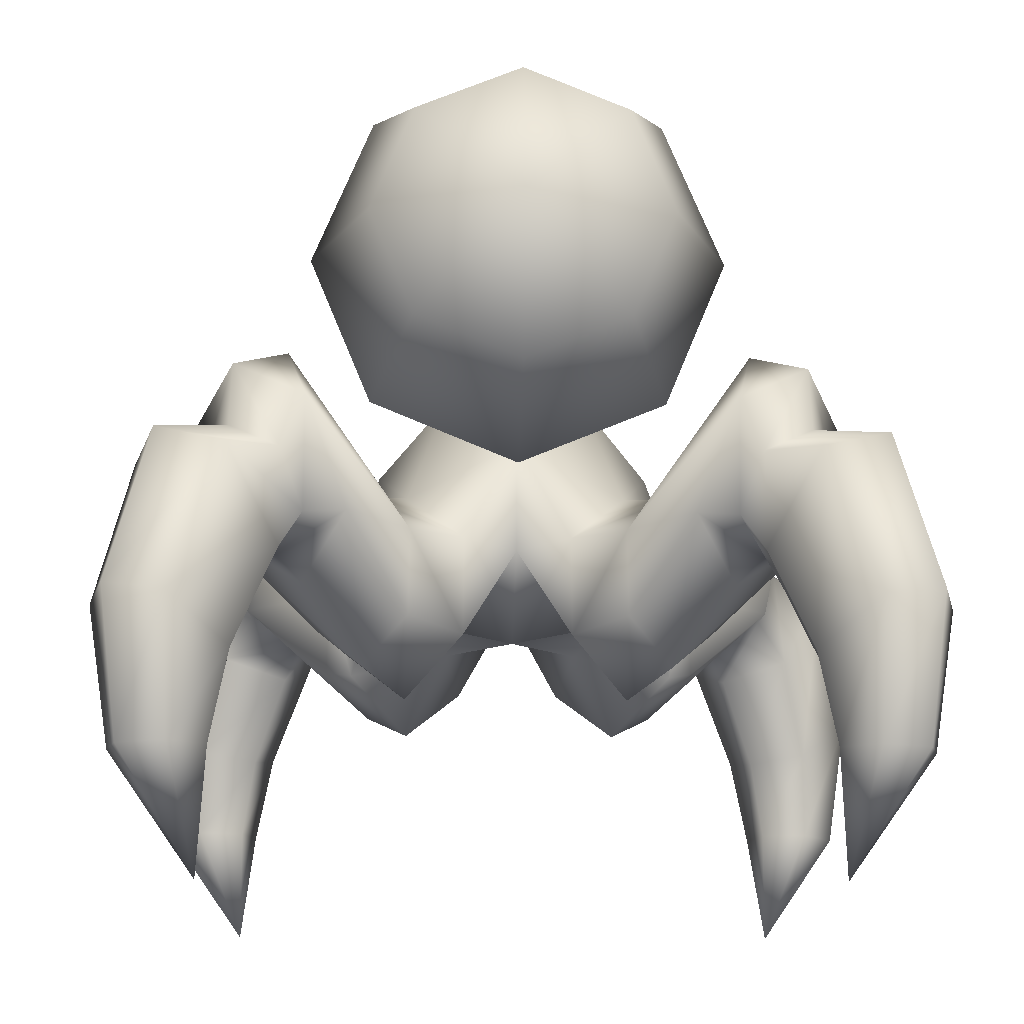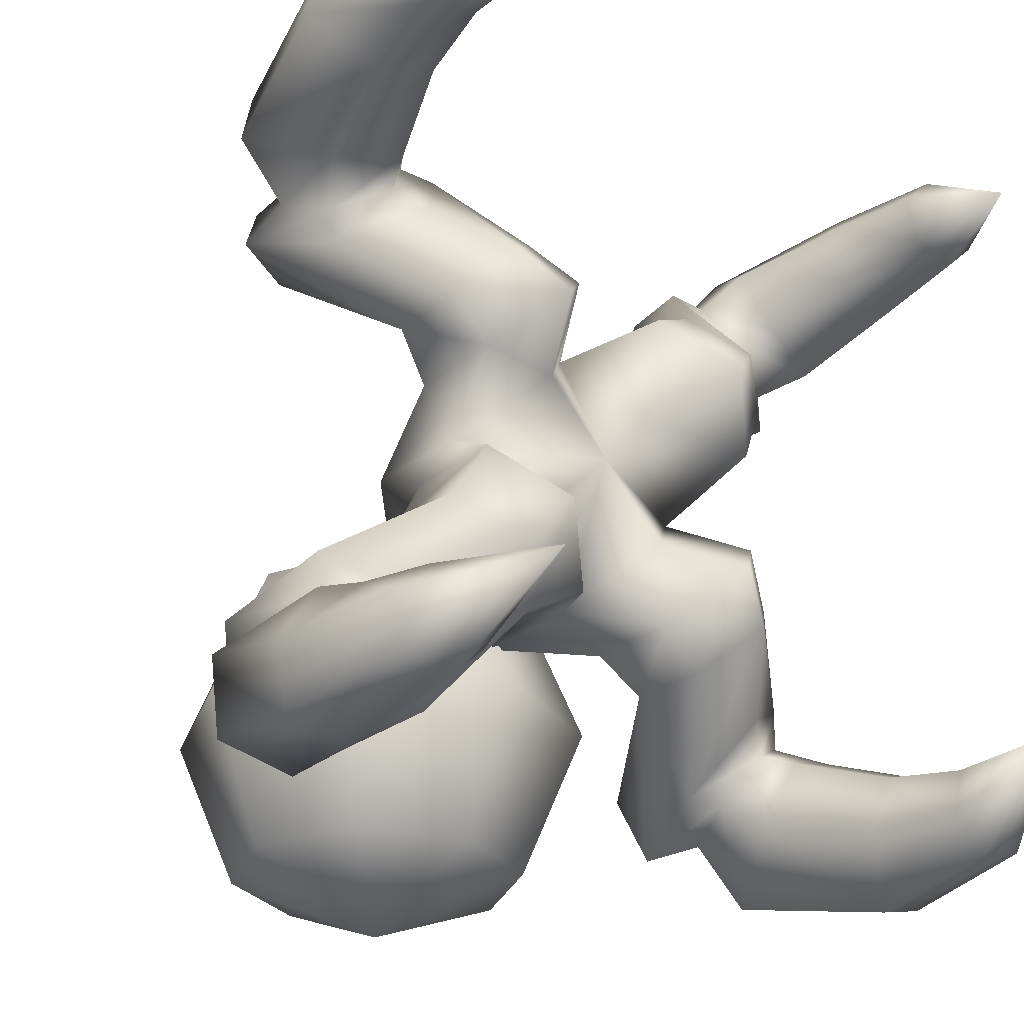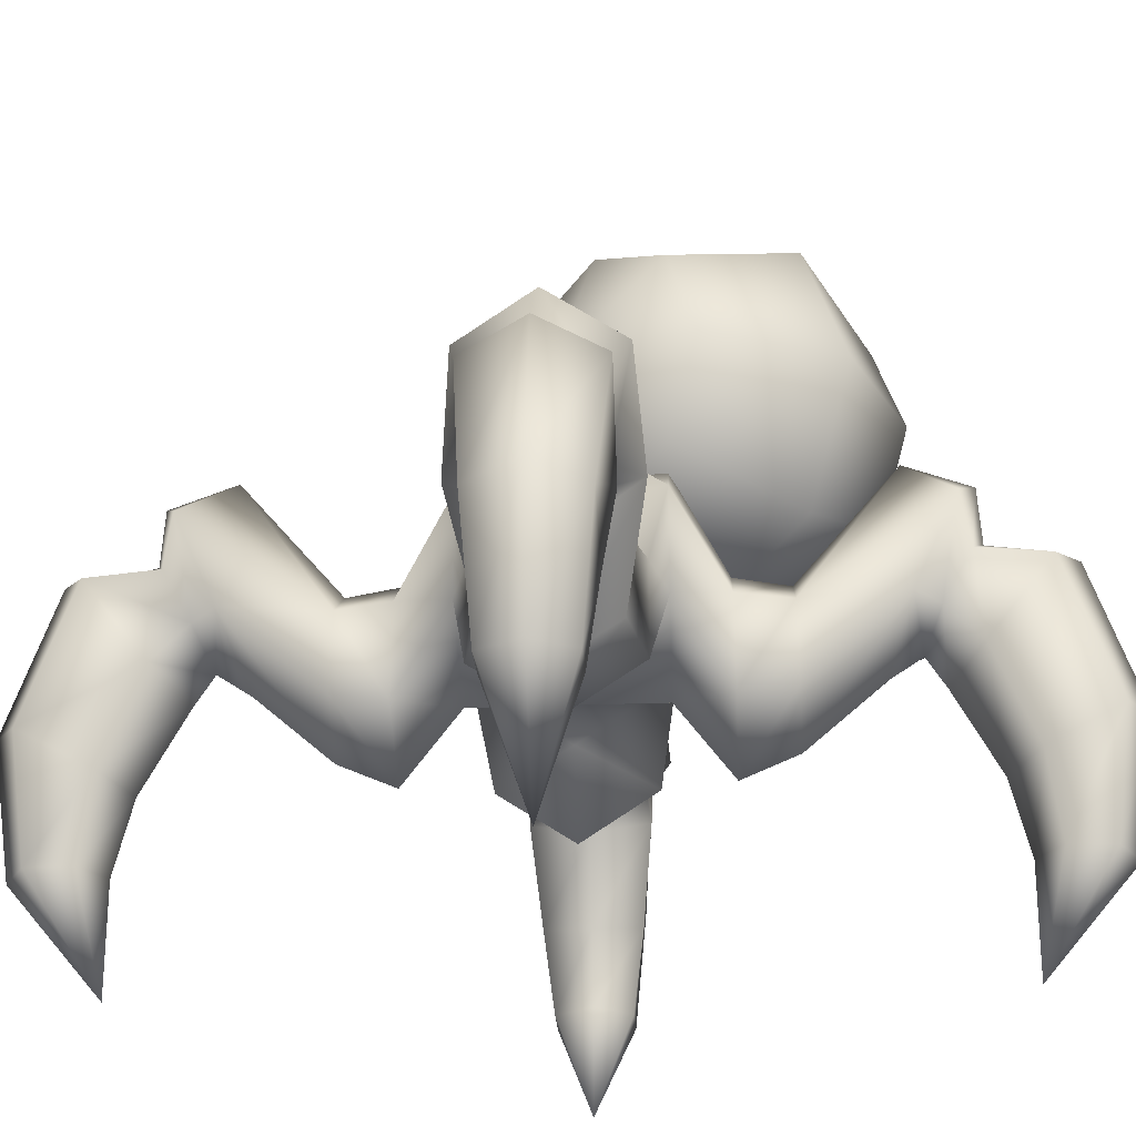
<metadata>
{"format":"obj","ext":"obj","renderer":"f3d","projection":"perspective","resolution":1024,"background":"white","views":[{"elev":-14.4,"azim":178.1,"up":"+Y"},{"elev":-27.6,"azim":-39.9,"up":"+Z"},{"elev":-25.9,"azim":48.6,"up":"+Y"}]}
</metadata>
<code>
v 2.421e-16 0 0.03691
v 0.01845 -0.01845 0.0261
v 2.842e-16 -0.0261 0.0261
v 0.0261 -0.0261 -1.613e-09
v -0 -0.03691 -1.613e-09
v 0.03691 6.453e-09 -1.613e-09
v 0.0261 4.563e-09 0.0261
v 2.421e-16 0 0.03691
v 0.0261 0.0261 -1.613e-09
v 0.01845 0.01845 0.0261
v 2.421e-16 0 0.03691
v 2.842e-16 0.03691 -1.613e-09
v 2.132e-16 0.0261 0.0261
v 2.421e-16 0 0.03691
v 0.01845 -0.01845 -0.0261
v 2.842e-16 -0.0261 -0.0261
v 0.0261 4.563e-09 -0.0261
v 0.01845 0.01845 -0.0261
v 2.132e-16 0.0261 -0.0261
v 2.421e-16 0 -0.03691
v 2.421e-16 0 -0.03691
v 2.421e-16 0 -0.03691
v 2.421e-16 0 -0.03691
v -0.01845 -0.01845 0.0261
v -0.0261 4.563e-09 0.0261
v -0.03691 6.453e-09 -1.613e-09
v -0.0261 -0.0261 -1.613e-09
v 2.842e-16 -0.0261 0.0261
v 2.421e-16 0 0.03691
v -0 -0.03691 -1.613e-09
v -0.0261 0.0261 -1.613e-09
v -0.01845 0.01845 0.0261
v 2.421e-16 0 0.03691
v 2.842e-16 0.03691 -1.613e-09
v 2.132e-16 0.0261 0.0261
v 2.421e-16 0 0.03691
v -0.01845 -0.01845 -0.0261
v 2.842e-16 -0.0261 -0.0261
v -0.0261 4.563e-09 -0.0261
v -0.01845 0.01845 -0.0261
v 2.132e-16 0.0261 -0.0261
v 2.421e-16 0 -0.03691
v 2.421e-16 0 -0.03691
v 2.421e-16 0 -0.03691
v 0.01216 -0.06265 0.02029
v 0.009474 -0.06707 0.00257
v 2.078e-09 -0.05094 0.007605
v 0.01959 -0.0767 0.01286
v 0.009381 -0.04978 0.002663
v 4.143e-09 -0.03142 0.007605
v 0.0194 -0.04015 0.01305
v 0.01216 -0.01971 0.02029
v 3.182e-09 -0.06265 0.03245
v 3.131e-09 -0.01971 0.03245
v 0.01895 -0.06463 -0.002464
v 0.02702 -0.07217 0.005425
v 0.02921 -0.05036 -0.01855
v 0.03718 -0.05972 -0.004731
v 0.01876 -0.04956 -0.002278
v 0.0416 -0.05561 -0.009155
v 0.03651 -0.05056 -0.01812
v 0.04005 -0.05792 -0.02372
v 0.04416 -0.06141 -0.01172
v 0.04717 -0.07557 -0.02801
v 0.05015 -0.0772 -0.0177
v 0.05697 -0.06824 -0.03781
v 0.04865 -0.04248 -0.03231
v 0.06727 -0.06661 -0.03482
v 0.06065 -0.039 -0.0282
v 0.05033 -0.09139 -0.02827
v 0.05253 -0.09125 -0.02008
v 0.05244 -0.1119 -0.01999
v 0.05633 -0.09169 -0.03427
v 0.05244 -0.1119 -0.01999
v 0.06452 -0.09184 -0.03207
v 0.05244 -0.1119 -0.01999
v 0.04038 -0.04047 -0.02199
v 0.04935 -0.03543 -0.0169
v 0.04888 -0.02447 -0.01644
v 0.03628 -0.03165 -0.02318
v 0.04006 -0.01977 -0.007607
v 0.04006 -0.01977 -0.007607
v 0.02665 -0.04202 0.005797
v 0.04006 -0.01977 -0.007607
v 0.06072 -0.09139 -0.01788
v 0.06672 -0.09169 -0.02388
v 0.07026 -0.06824 -0.02452
v 0.06727 -0.06661 -0.03482
v 0.06065 -0.039 -0.0282
v 0.06476 -0.04248 -0.0162
v 0.06045 -0.07557 -0.01472
v 0.05617 -0.05792 -0.007603
v 0.05015 -0.0772 -0.0177
v 0.04416 -0.06141 -0.01172
v 0.06452 -0.09184 -0.03207
v 0.05253 -0.09125 -0.02008
v 0.04935 -0.03543 -0.0169
v 0.05444 -0.04047 -0.007935
v 0.05057 -0.05056 -0.004063
v 0.0416 -0.05561 -0.009155
v 0.04888 -0.02447 -0.01644
v 0.05563 -0.03165 -0.00383
v 0.051 -0.05036 0.003238
v 0.03718 -0.05972 -0.004731
v 0.02702 -0.07217 0.005425
v 0.03491 -0.06463 0.0135
v 0.03473 -0.04956 0.01369
v 0.04006 -0.01977 -0.007607
v 0.04006 -0.01977 -0.007607
v 0.02988 -0.06707 0.02297
v 0.02979 -0.04978 0.02307
v 0.02484 -0.05094 0.03245
v 0.02484 -0.03142 0.03245
v 0.0194 -0.04015 0.01305
v 0.01216 -0.01971 0.02029
v 0.01216 -0.06265 0.02029
v 0.01959 -0.0767 0.01286
v 3.131e-09 -0.01971 0.03245
v 3.182e-09 -0.06265 0.03245
v 0.02665 -0.04202 0.005797
v 0.04006 -0.01977 -0.007607
v -0.01216 -0.06265 0.02029
v -0.02988 -0.06707 0.02297
v -0.02484 -0.05094 0.03245
v -0.01959 -0.0767 0.01286
v -0.02979 -0.04978 0.02307
v -0.02484 -0.03142 0.03245
v -0.0194 -0.04015 0.01305
v -0.01216 -0.01971 0.02029
v 3.182e-09 -0.06265 0.03245
v 3.131e-09 -0.01971 0.03245
v -0.03491 -0.06463 0.0135
v -0.02702 -0.07217 0.005425
v -0.051 -0.05036 0.003238
v -0.03718 -0.05972 -0.004731
v -0.03473 -0.04956 0.01369
v -0.0416 -0.05561 -0.009155
v -0.05057 -0.05056 -0.004063
v -0.05617 -0.05792 -0.007603
v -0.04416 -0.06141 -0.01172
v -0.06045 -0.07557 -0.01472
v -0.05015 -0.0772 -0.0177
v -0.07026 -0.06824 -0.02452
v -0.06476 -0.04248 -0.0162
v -0.06727 -0.06661 -0.03482
v -0.06065 -0.039 -0.0282
v -0.06072 -0.09139 -0.01788
v -0.05253 -0.09125 -0.02008
v -0.05244 -0.1119 -0.01999
v -0.06672 -0.09169 -0.02388
v -0.05244 -0.1119 -0.01999
v -0.06452 -0.09184 -0.03207
v -0.05244 -0.1119 -0.01999
v -0.05444 -0.04047 -0.007935
v -0.04935 -0.03543 -0.0169
v -0.04888 -0.02447 -0.01644
v -0.05563 -0.03165 -0.00383
v -0.04006 -0.01977 -0.007607
v -0.04006 -0.01977 -0.007607
v -0.02665 -0.04202 0.005797
v -0.04006 -0.01977 -0.007607
v -0.05033 -0.09139 -0.02827
v -0.05633 -0.09169 -0.03427
v -0.05697 -0.06824 -0.03781
v -0.06727 -0.06661 -0.03482
v -0.06065 -0.039 -0.0282
v -0.04865 -0.04248 -0.03231
v -0.04717 -0.07557 -0.02801
v -0.04005 -0.05792 -0.02372
v -0.05015 -0.0772 -0.0177
v -0.04416 -0.06141 -0.01172
v -0.06452 -0.09184 -0.03207
v -0.05253 -0.09125 -0.02008
v -0.04935 -0.03543 -0.0169
v -0.04038 -0.04047 -0.02199
v -0.03651 -0.05056 -0.01812
v -0.0416 -0.05561 -0.009155
v -0.04888 -0.02447 -0.01644
v -0.03628 -0.03165 -0.02318
v -0.02921 -0.05036 -0.01855
v -0.03718 -0.05972 -0.004731
v -0.02702 -0.07217 0.005425
v -0.01895 -0.06463 -0.002464
v -0.01876 -0.04956 -0.002278
v -0.04006 -0.01977 -0.007607
v -0.04006 -0.01977 -0.007607
v -0.009474 -0.06707 0.00257
v -0.009381 -0.04978 0.002663
v 2.078e-09 -0.05094 0.007605
v 4.143e-09 -0.03142 0.007605
v -0.0194 -0.04015 0.01305
v -0.01216 -0.01971 0.02029
v -0.01216 -0.06265 0.02029
v -0.01959 -0.0767 0.01286
v 3.131e-09 -0.01971 0.03245
v 3.182e-09 -0.06265 0.03245
v -0.02665 -0.04202 0.005797
v -0.04006 -0.01977 -0.007607
v -0.01216 -0.06265 0.0446
v -0.009474 -0.06707 0.06233
v 2.753e-09 -0.05094 0.05729
v -0.01959 -0.0767 0.05204
v -0.009381 -0.04978 0.06223
v -4.548e-11 -0.03142 0.05729
v -0.0194 -0.04015 0.05185
v -0.01216 -0.01971 0.0446
v 3.182e-09 -0.06265 0.03245
v 3.131e-09 -0.01971 0.03245
v -0.01895 -0.06463 0.06736
v -0.02702 -0.07217 0.05947
v -0.02921 -0.05036 0.08345
v -0.03718 -0.05972 0.06963
v -0.01876 -0.04956 0.06718
v -0.0416 -0.05561 0.07405
v -0.03651 -0.05056 0.08302
v -0.04005 -0.05792 0.08862
v -0.04416 -0.06141 0.07661
v -0.04717 -0.07557 0.0929
v -0.05015 -0.0772 0.0826
v -0.05697 -0.06824 0.1027
v -0.04865 -0.04248 0.09721
v -0.06727 -0.06661 0.09972
v -0.06065 -0.039 0.0931
v -0.05033 -0.09139 0.09317
v -0.05253 -0.09125 0.08498
v -0.05244 -0.1119 0.08489
v -0.05633 -0.09169 0.09917
v -0.05244 -0.1119 0.08489
v -0.06452 -0.09184 0.09697
v -0.05244 -0.1119 0.08489
v -0.04038 -0.04047 0.08689
v -0.04935 -0.03543 0.0818
v -0.04888 -0.02447 0.08133
v -0.03628 -0.03165 0.08808
v -0.04006 -0.01977 0.0725
v -0.04006 -0.01977 0.0725
v -0.02665 -0.04202 0.0591
v -0.04006 -0.01977 0.0725
v -0.06072 -0.09139 0.08278
v -0.06672 -0.09169 0.08877
v -0.07026 -0.06824 0.08942
v -0.06727 -0.06661 0.09972
v -0.06065 -0.039 0.0931
v -0.06476 -0.04248 0.0811
v -0.06045 -0.07557 0.07962
v -0.05617 -0.05792 0.0725
v -0.05015 -0.0772 0.0826
v -0.04416 -0.06141 0.07661
v -0.06452 -0.09184 0.09697
v -0.05253 -0.09125 0.08498
v -0.04935 -0.03543 0.0818
v -0.05444 -0.04047 0.07283
v -0.05057 -0.05056 0.06896
v -0.0416 -0.05561 0.07405
v -0.04888 -0.02447 0.08133
v -0.05563 -0.03165 0.06873
v -0.051 -0.05036 0.06166
v -0.03718 -0.05972 0.06963
v -0.02702 -0.07217 0.05947
v -0.03491 -0.06463 0.0514
v -0.03473 -0.04956 0.05121
v -0.04006 -0.01977 0.0725
v -0.04006 -0.01977 0.0725
v -0.02988 -0.06707 0.04192
v -0.02979 -0.04978 0.04183
v -0.02484 -0.05094 0.03245
v -0.02484 -0.03142 0.03245
v -0.0194 -0.04015 0.05185
v -0.01216 -0.01971 0.0446
v -0.01216 -0.06265 0.0446
v -0.01959 -0.0767 0.05204
v 3.131e-09 -0.01971 0.03245
v 3.182e-09 -0.06265 0.03245
v -0.02665 -0.04202 0.0591
v -0.04006 -0.01977 0.0725
v 0.01216 -0.06265 0.0446
v 0.02988 -0.06707 0.04192
v 0.02484 -0.05094 0.03245
v 0.01959 -0.0767 0.05204
v 0.02979 -0.04978 0.04183
v 0.02484 -0.03142 0.03245
v 0.0194 -0.04015 0.05185
v 0.01216 -0.01971 0.0446
v 3.182e-09 -0.06265 0.03245
v 3.131e-09 -0.01971 0.03245
v 0.03491 -0.06463 0.0514
v 0.02702 -0.07217 0.05947
v 0.051 -0.05036 0.06166
v 0.03718 -0.05972 0.06963
v 0.03473 -0.04956 0.05121
v 0.0416 -0.05561 0.07405
v 0.05057 -0.05056 0.06896
v 0.05617 -0.05792 0.0725
v 0.04416 -0.06141 0.07661
v 0.06045 -0.07557 0.07962
v 0.05015 -0.0772 0.0826
v 0.07026 -0.06824 0.08942
v 0.06476 -0.04248 0.0811
v 0.06727 -0.06661 0.09972
v 0.06065 -0.039 0.0931
v 0.06072 -0.09139 0.08278
v 0.05253 -0.09125 0.08498
v 0.05244 -0.1119 0.08489
v 0.06672 -0.09169 0.08877
v 0.05244 -0.1119 0.08489
v 0.06452 -0.09184 0.09697
v 0.05244 -0.1119 0.08489
v 0.05444 -0.04047 0.07283
v 0.04935 -0.03543 0.0818
v 0.04888 -0.02447 0.08133
v 0.05563 -0.03165 0.06873
v 0.04006 -0.01977 0.0725
v 0.04006 -0.01977 0.0725
v 0.02665 -0.04202 0.0591
v 0.04006 -0.01977 0.0725
v 0.05033 -0.09139 0.09317
v 0.05633 -0.09169 0.09917
v 0.05697 -0.06824 0.1027
v 0.06727 -0.06661 0.09972
v 0.06065 -0.039 0.0931
v 0.04865 -0.04248 0.09721
v 0.04717 -0.07557 0.0929
v 0.04005 -0.05792 0.08862
v 0.05015 -0.0772 0.0826
v 0.04416 -0.06141 0.07661
v 0.06452 -0.09184 0.09697
v 0.05253 -0.09125 0.08498
v 0.04935 -0.03543 0.0818
v 0.04038 -0.04047 0.08689
v 0.03651 -0.05056 0.08302
v 0.0416 -0.05561 0.07405
v 0.04888 -0.02447 0.08133
v 0.03628 -0.03165 0.08808
v 0.02921 -0.05036 0.08345
v 0.03718 -0.05972 0.06963
v 0.02702 -0.07217 0.05947
v 0.01895 -0.06463 0.06736
v 0.01876 -0.04956 0.06718
v 0.04006 -0.01977 0.0725
v 0.04006 -0.01977 0.0725
v 0.009474 -0.06707 0.06233
v 0.009381 -0.04978 0.06223
v 2.753e-09 -0.05094 0.05729
v -4.548e-11 -0.03142 0.05729
v 0.0194 -0.04015 0.05185
v 0.01216 -0.01971 0.0446
v 0.01216 -0.06265 0.0446
v 0.01959 -0.0767 0.05204
v 3.131e-09 -0.01971 0.03245
v 3.182e-09 -0.06265 0.03245
v 0.02665 -0.04202 0.0591
v 0.04006 -0.01977 0.0725
g mon2
f 3 2 1
f 2 3 4
f 5 4 3
f 4 6 2
f 7 2 6
f 2 7 8
f 6 9 7
f 10 7 9
f 7 10 11
f 9 12 10
f 13 10 12
f 10 13 14
f 4 5 15
f 16 15 5
f 6 4 17
f 15 17 4
f 9 6 18
f 17 18 6
f 12 9 19
f 18 19 9
f 15 16 20
f 17 15 21
f 18 17 22
f 19 18 23
f 25 24 8
f 25 26 24
f 27 24 26
f 24 27 28
f 24 28 29
f 30 28 27
f 26 25 31
f 32 31 25
f 32 25 33
f 31 32 34
f 35 34 32
f 35 32 36
f 27 37 30
f 38 30 37
f 37 27 39
f 26 39 27
f 39 26 40
f 31 40 26
f 40 31 41
f 34 41 31
f 38 37 42
f 37 39 21
f 39 40 43
f 40 41 44
f 47 46 45
f 48 45 46
f 46 47 49
f 50 49 47
f 49 50 51
f 52 51 50
f 53 47 45
f 50 54 52
f 46 55 48
f 56 48 55
f 55 57 56
f 58 56 57
f 57 55 59
f 55 46 59
f 49 59 46
f 58 57 60
f 61 60 57
f 61 62 60
f 63 60 62
f 62 64 63
f 65 63 64
f 64 62 66
f 67 66 62
f 62 61 67
f 66 67 68
f 69 68 67
f 64 70 65
f 71 65 70
f 72 71 70
f 70 64 73
f 66 73 64
f 74 70 73
f 73 66 75
f 68 75 66
f 76 73 75
f 77 67 61
f 67 77 69
f 78 69 77
f 78 77 79
f 80 79 77
f 77 61 80
f 57 80 61
f 79 80 81
f 80 57 59
f 80 59 82
f 84 59 83
f 59 49 83
f 51 83 49
f 74 86 85
f 86 87 85
f 87 86 88
f 88 89 87
f 90 87 89
f 87 90 91
f 91 85 87
f 92 91 90
f 91 92 93
f 94 93 92
f 95 88 86
f 72 95 86
f 85 91 96
f 93 96 91
f 76 85 96
f 89 97 90
f 98 90 97
f 90 98 92
f 99 92 98
f 92 99 94
f 100 94 99
f 97 101 98
f 102 98 101
f 98 102 99
f 103 99 102
f 99 103 100
f 104 100 103
f 104 103 105
f 106 105 103
f 103 107 106
f 102 107 103
f 101 108 102
f 102 109 107
f 106 107 110
f 111 110 107
f 110 111 112
f 113 112 111
f 111 114 113
f 115 113 114
f 112 116 110
f 117 110 116
f 105 106 117
f 110 117 106
f 118 113 115
f 112 119 116
f 107 120 111
f 114 111 120
f 121 120 107
f 124 123 122
f 125 122 123
f 123 124 126
f 127 126 124
f 126 127 128
f 129 128 127
f 130 124 122
f 127 131 129
f 123 132 125
f 133 125 132
f 132 134 133
f 135 133 134
f 134 132 136
f 132 123 136
f 126 136 123
f 135 134 137
f 138 137 134
f 138 139 137
f 140 137 139
f 139 141 140
f 142 140 141
f 141 139 143
f 144 143 139
f 139 138 144
f 143 144 145
f 146 145 144
f 141 147 142
f 148 142 147
f 149 148 147
f 147 141 150
f 143 150 141
f 151 147 150
f 150 143 152
f 145 152 143
f 153 150 152
f 154 144 138
f 144 154 146
f 155 146 154
f 155 154 156
f 157 156 154
f 154 138 157
f 134 157 138
f 156 157 158
f 157 134 136
f 157 136 159
f 161 136 160
f 136 126 160
f 128 160 126
f 151 163 162
f 163 164 162
f 164 163 165
f 165 166 164
f 167 164 166
f 164 167 168
f 168 162 164
f 169 168 167
f 168 169 170
f 171 170 169
f 172 165 163
f 149 172 163
f 162 168 173
f 170 173 168
f 153 162 173
f 166 174 167
f 175 167 174
f 167 175 169
f 176 169 175
f 169 176 171
f 177 171 176
f 174 178 175
f 179 175 178
f 175 179 176
f 180 176 179
f 176 180 177
f 181 177 180
f 181 180 182
f 183 182 180
f 180 184 183
f 179 184 180
f 178 185 179
f 179 186 184
f 183 184 187
f 188 187 184
f 187 188 189
f 190 189 188
f 188 191 190
f 192 190 191
f 189 193 187
f 194 187 193
f 182 183 194
f 187 194 183
f 195 190 192
f 189 196 193
f 184 197 188
f 191 188 197
f 198 197 184
f 201 200 199
f 202 199 200
f 200 201 203
f 204 203 201
f 203 204 205
f 206 205 204
f 207 201 199
f 204 208 206
f 200 209 202
f 210 202 209
f 209 211 210
f 212 210 211
f 211 209 213
f 209 200 213
f 203 213 200
f 212 211 214
f 215 214 211
f 215 216 214
f 217 214 216
f 216 218 217
f 219 217 218
f 218 216 220
f 221 220 216
f 216 215 221
f 220 221 222
f 223 222 221
f 218 224 219
f 225 219 224
f 226 225 224
f 224 218 227
f 220 227 218
f 228 224 227
f 227 220 229
f 222 229 220
f 230 227 229
f 231 221 215
f 221 231 223
f 232 223 231
f 232 231 233
f 234 233 231
f 231 215 234
f 211 234 215
f 233 234 235
f 234 211 213
f 234 213 236
f 238 213 237
f 213 203 237
f 205 237 203
f 228 240 239
f 240 241 239
f 241 240 242
f 242 243 241
f 244 241 243
f 241 244 245
f 245 239 241
f 246 245 244
f 245 246 247
f 248 247 246
f 249 242 240
f 226 249 240
f 239 245 250
f 247 250 245
f 230 239 250
f 243 251 244
f 252 244 251
f 244 252 246
f 253 246 252
f 246 253 248
f 254 248 253
f 251 255 252
f 256 252 255
f 252 256 253
f 257 253 256
f 253 257 254
f 258 254 257
f 258 257 259
f 260 259 257
f 257 261 260
f 256 261 257
f 255 262 256
f 256 263 261
f 260 261 264
f 265 264 261
f 264 265 266
f 267 266 265
f 265 268 267
f 269 267 268
f 266 270 264
f 271 264 270
f 259 260 271
f 264 271 260
f 272 267 269
f 266 273 270
f 261 274 265
f 268 265 274
f 275 274 261
f 278 277 276
f 279 276 277
f 277 278 280
f 281 280 278
f 280 281 282
f 283 282 281
f 284 278 276
f 281 285 283
f 277 286 279
f 287 279 286
f 286 288 287
f 289 287 288
f 288 286 290
f 286 277 290
f 280 290 277
f 289 288 291
f 292 291 288
f 292 293 291
f 294 291 293
f 293 295 294
f 296 294 295
f 295 293 297
f 298 297 293
f 293 292 298
f 297 298 299
f 300 299 298
f 295 301 296
f 302 296 301
f 303 302 301
f 301 295 304
f 297 304 295
f 305 301 304
f 304 297 306
f 299 306 297
f 307 304 306
f 308 298 292
f 298 308 300
f 309 300 308
f 309 308 310
f 311 310 308
f 308 292 311
f 288 311 292
f 310 311 312
f 311 288 290
f 311 290 313
f 315 290 314
f 290 280 314
f 282 314 280
f 305 317 316
f 317 318 316
f 318 317 319
f 319 320 318
f 321 318 320
f 318 321 322
f 322 316 318
f 323 322 321
f 322 323 324
f 325 324 323
f 326 319 317
f 303 326 317
f 316 322 327
f 324 327 322
f 307 316 327
f 320 328 321
f 329 321 328
f 321 329 323
f 330 323 329
f 323 330 325
f 331 325 330
f 328 332 329
f 333 329 332
f 329 333 330
f 334 330 333
f 330 334 331
f 335 331 334
f 335 334 336
f 337 336 334
f 334 338 337
f 333 338 334
f 332 339 333
f 333 340 338
f 337 338 341
f 342 341 338
f 341 342 343
f 344 343 342
f 342 345 344
f 346 344 345
f 343 347 341
f 348 341 347
f 336 337 348
f 341 348 337
f 349 344 346
f 343 350 347
f 338 351 342
f 345 342 351
f 352 351 338

</code>
